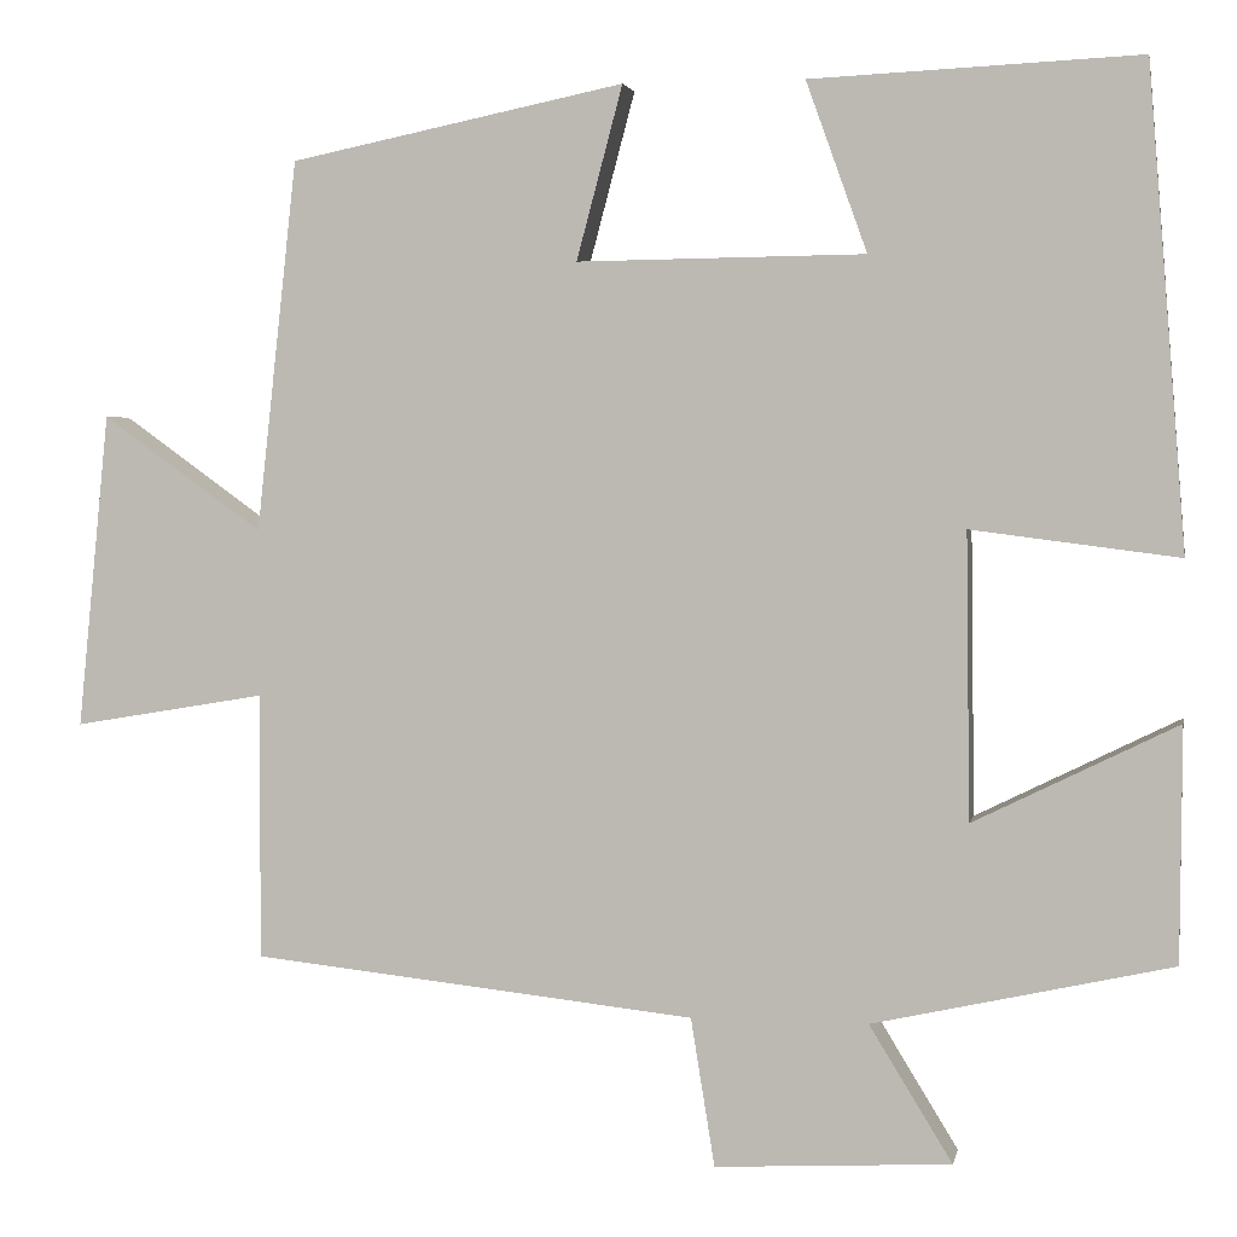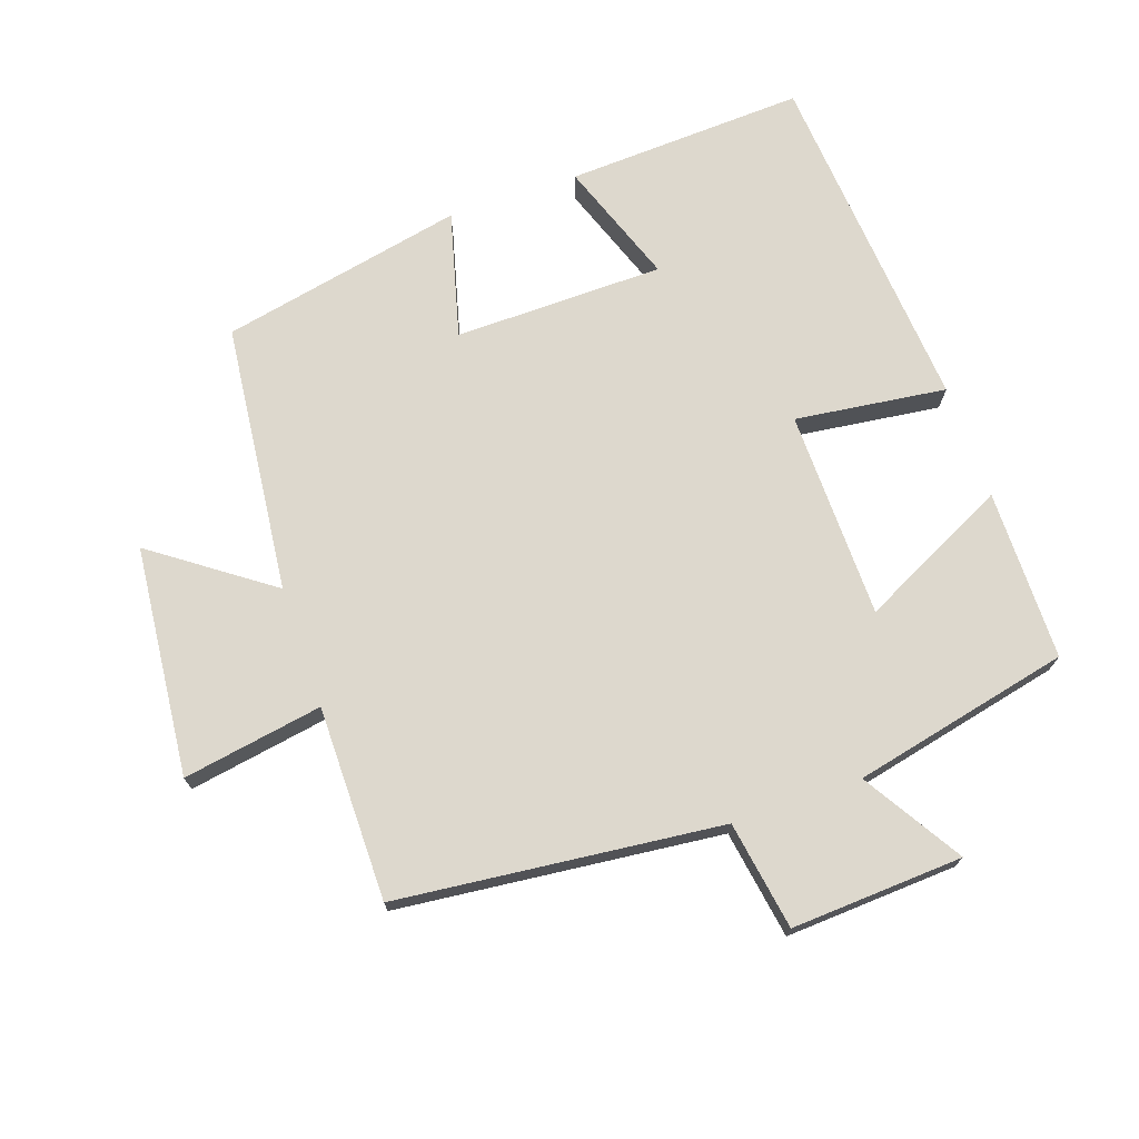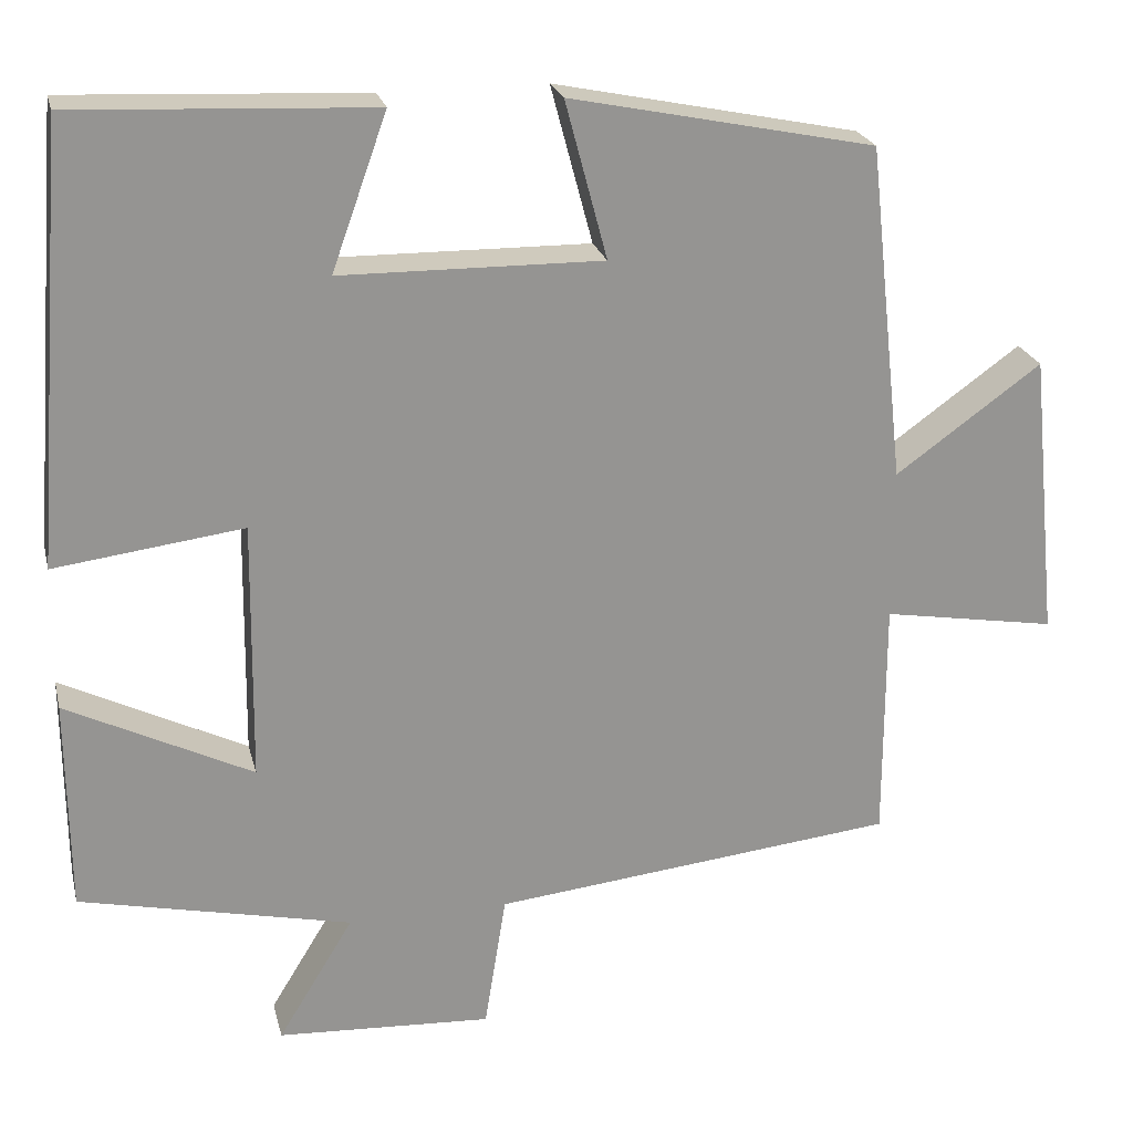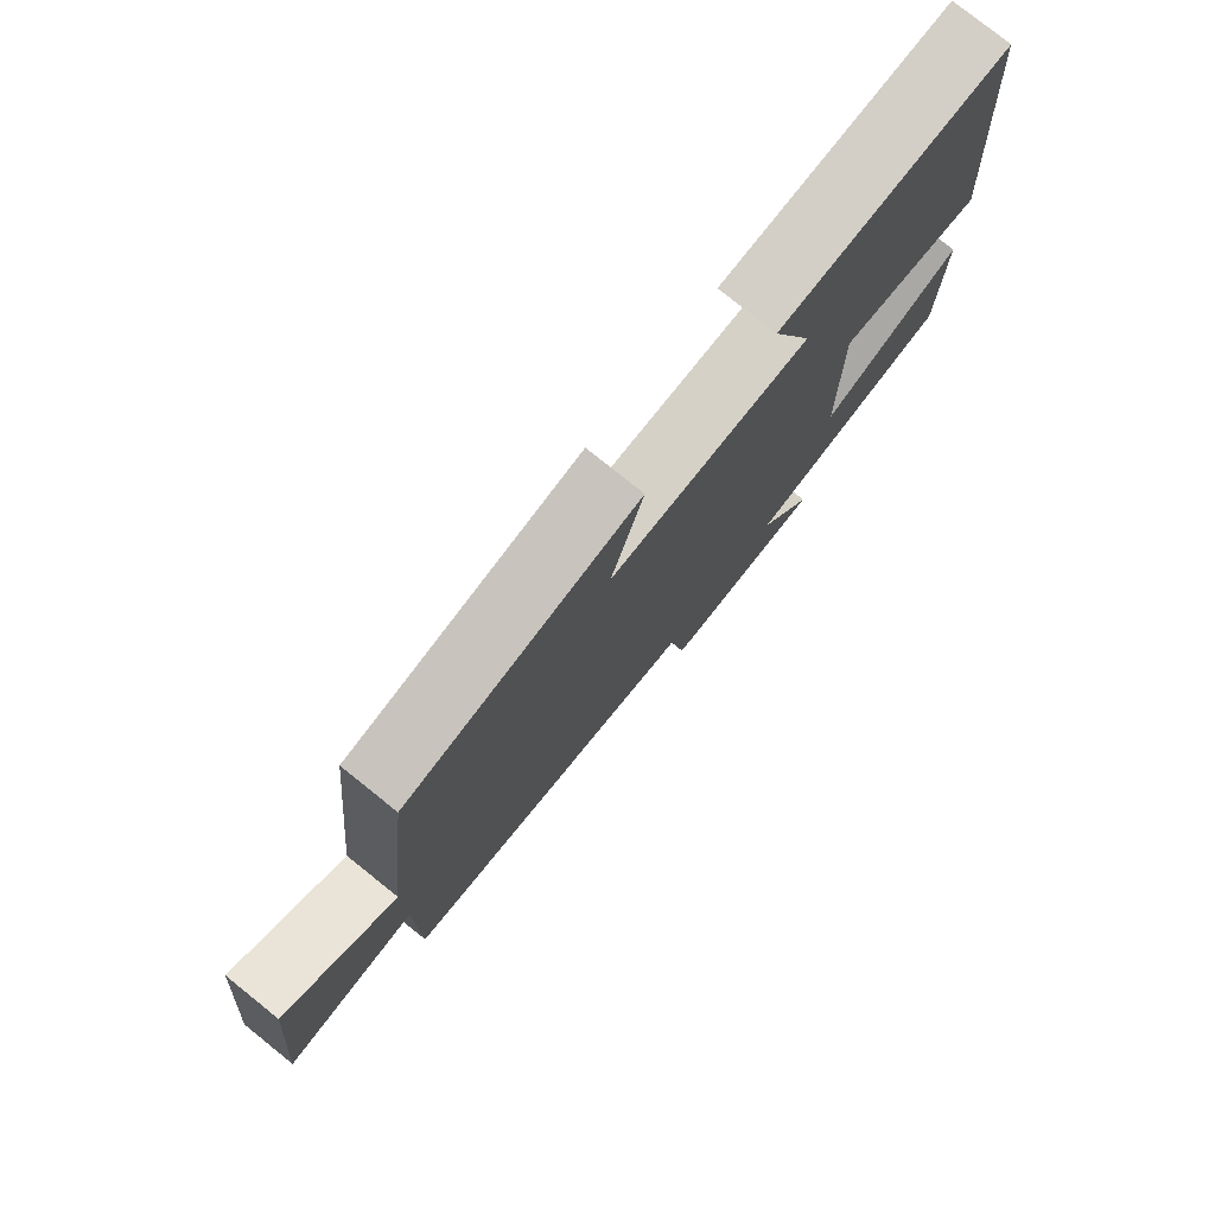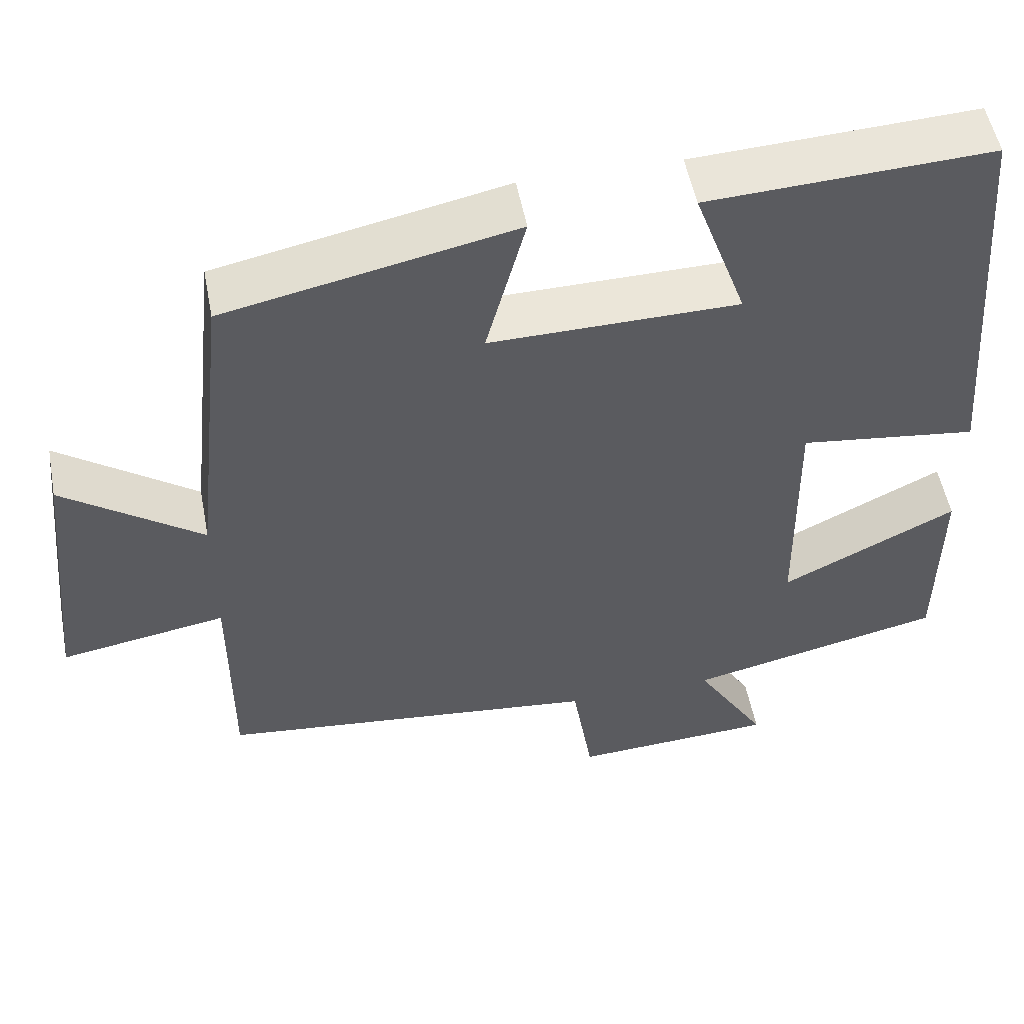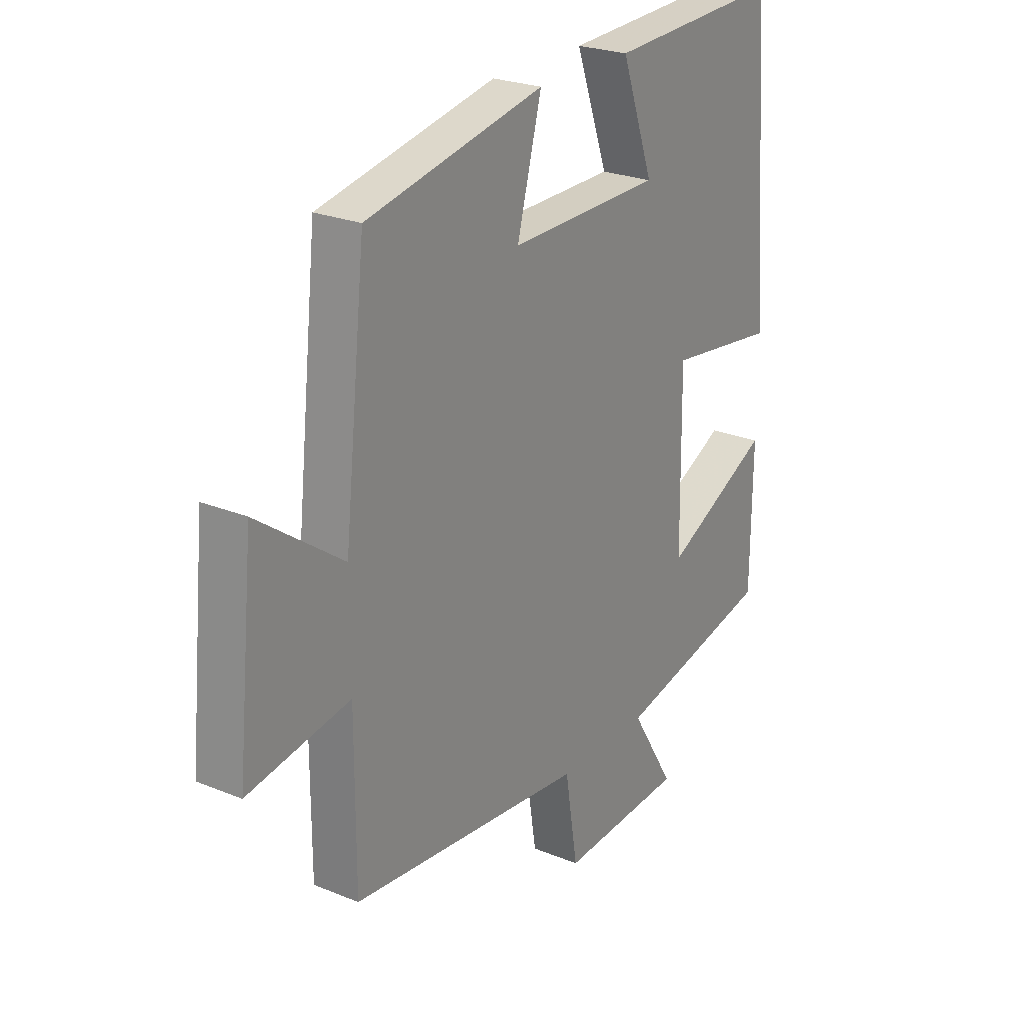
<metadata>
{"format":"obj","ext":"obj","renderer":"f3d","projection":"perspective","resolution":1024,"background":"white","views":[{"elev":2.9,"azim":-169.2,"up":"+Z"},{"elev":72.1,"azim":160.9,"up":"+Y"},{"elev":23.0,"azim":-13.3,"up":"+Z"},{"elev":78.2,"azim":128.7,"up":"+Z"},{"elev":52.8,"azim":169.2,"up":"+Z"},{"elev":24.6,"azim":123.9,"up":"+Z"}]}
</metadata>
<code>
v -0.459 0.07 0.517
v -0.103 0.07 0.5
v -0.169 0.07 0.316
v 0.143 0.07 0.312
v 0.093 0.07 0.5
v 0.456 0.07 0.425
v 0.5 0.07 0.023
v 0.674 0.07 0.148
v 0.708 0.07 -0.194
v 0.5 0.07 -0.159
v 0.5 0.07 -0.448
v 0.018 0.07 -0.5
v -0.008 0.07 -0.661
v -0.264 0.07 -0.647
v -0.174 0.07 -0.5
v -0.498 0.07 -0.428
v -0.5 0.07 -0.174
v -0.279 0.07 -0.283
v -0.275 0.07 0.027
v -0.5 0.07 -0.002
v -0.459 0 0.517
v -0.103 0 0.5
v -0.169 0 0.316
v 0.143 0 0.312
v 0.093 0 0.5
v 0.456 0 0.425
v 0.5 0 0.023
v 0.674 0 0.148
v 0.708 0 -0.194
v 0.5 0 -0.159
v 0.5 0 -0.448
v 0.018 0 -0.5
v -0.008 0 -0.661
v -0.264 0 -0.647
v -0.174 0 -0.5
v -0.498 0 -0.428
v -0.5 0 -0.174
v -0.279 0 -0.283
v -0.275 0 0.027
v -0.5 0 -0.002
f 1 2 3
f 20 1 3
f 19 20 3
f 18 19 3 4
f 15 16 17 18
f 15 18 4
f 12 13 14 15
f 12 15 4
f 11 12 4
f 10 11 4
f 7 8 9 10
f 6 7 10
f 5 6 10
f 4 5 10
f 23 22 21
f 23 21 40
f 23 40 39
f 24 23 39 38
f 38 37 36 35
f 24 38 35
f 35 34 33 32
f 24 35 32
f 24 32 31
f 24 31 30
f 30 29 28 27
f 30 27 26
f 30 26 25
f 30 25 24
f 1 21 22 2
f 2 22 23 3
f 3 23 24 4
f 4 24 25 5
f 5 25 26 6
f 6 26 27 7
f 7 27 28 8
f 8 28 29 9
f 9 29 30 10
f 10 30 31 11
f 11 31 32 12
f 12 32 33 13
f 13 33 34 14
f 14 34 35 15
f 15 35 36 16
f 16 36 37 17
f 17 37 38 18
f 18 38 39 19
f 19 39 40 20
f 20 40 21 1

</code>
